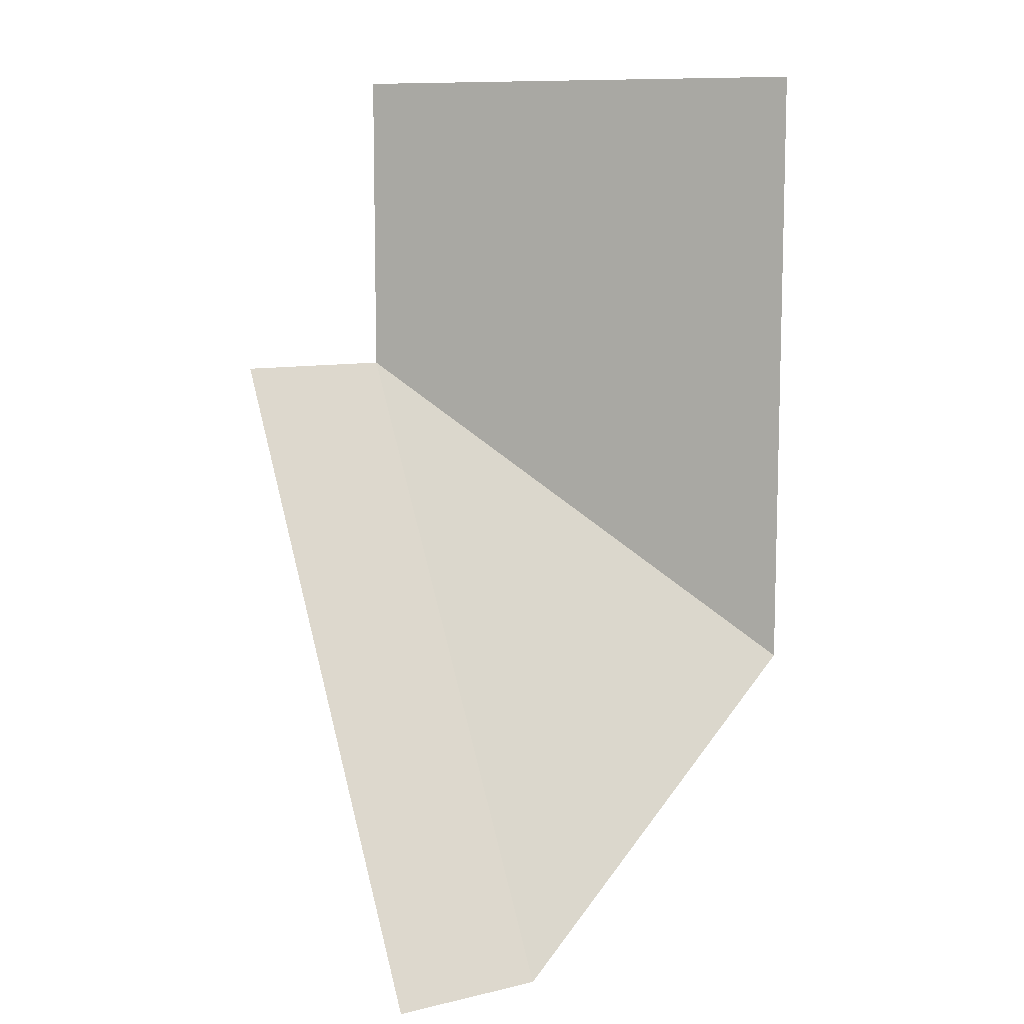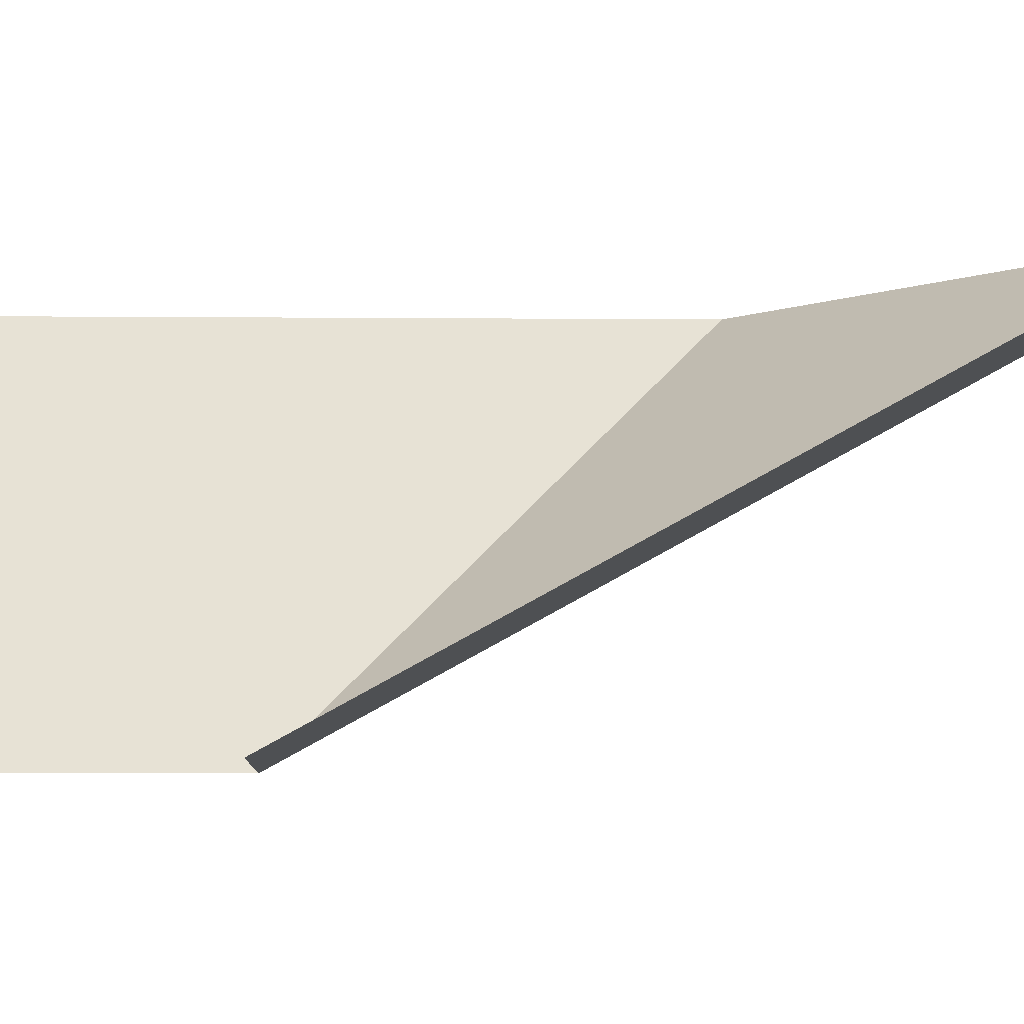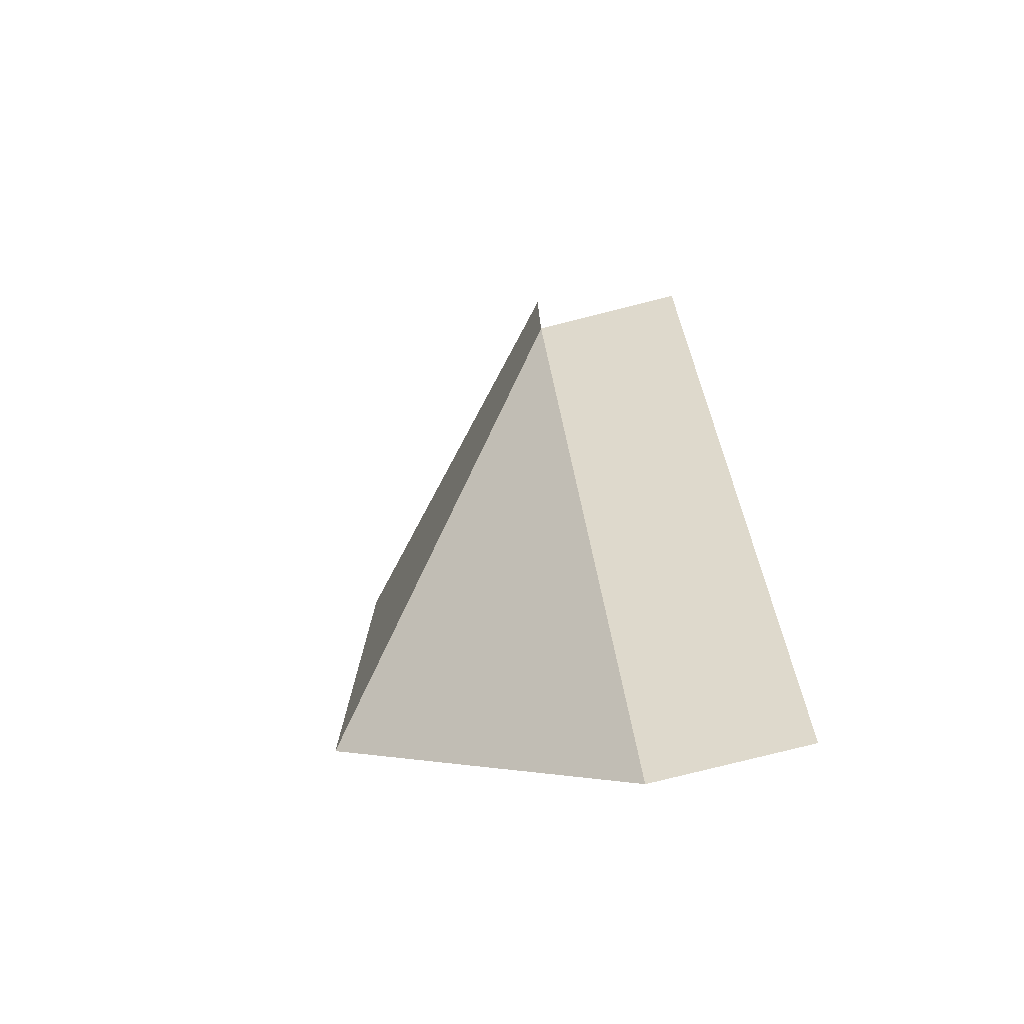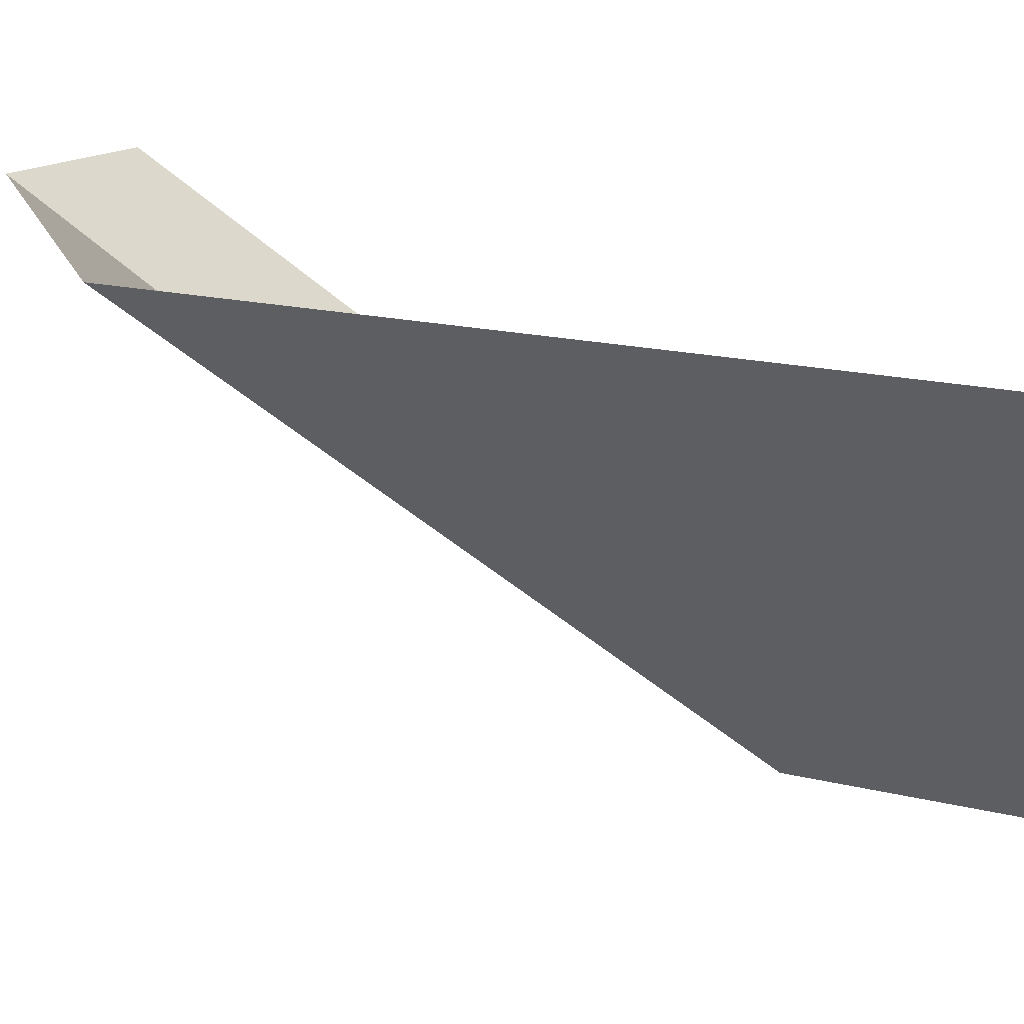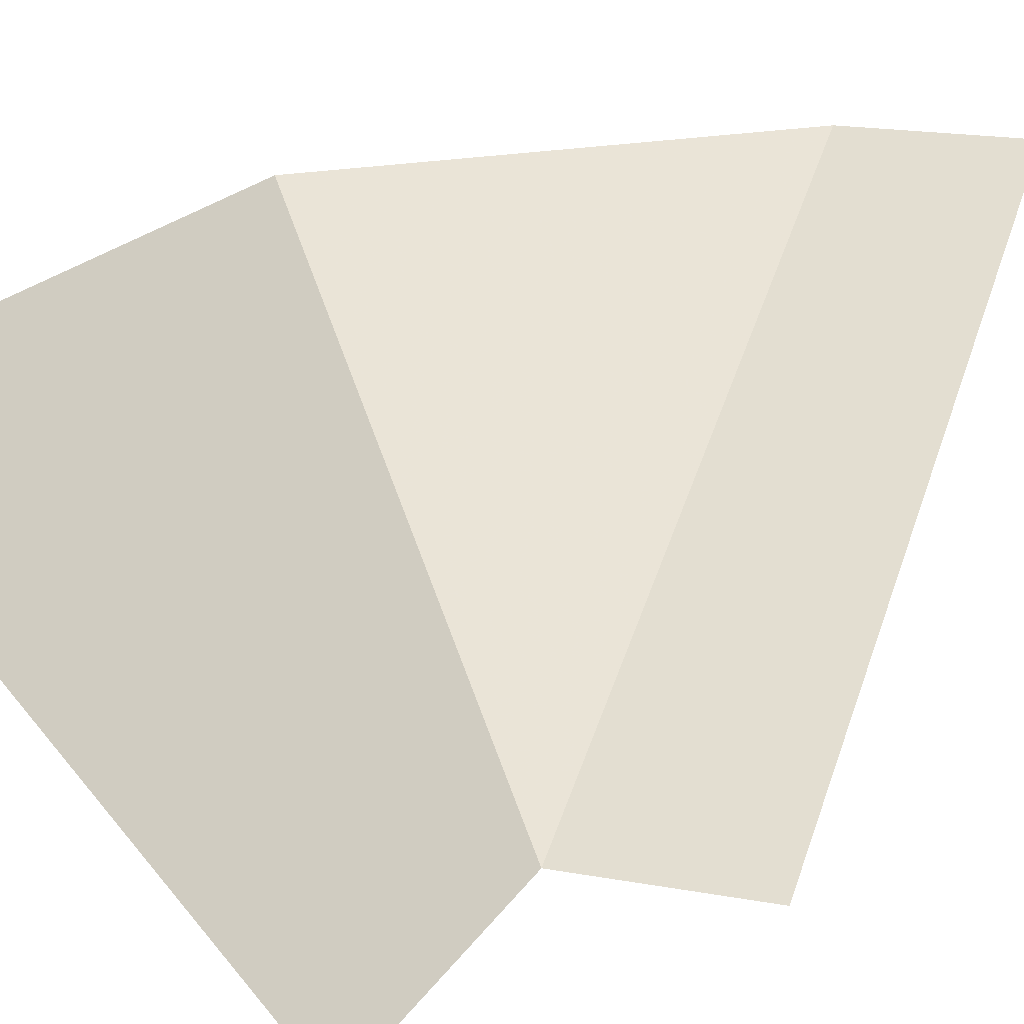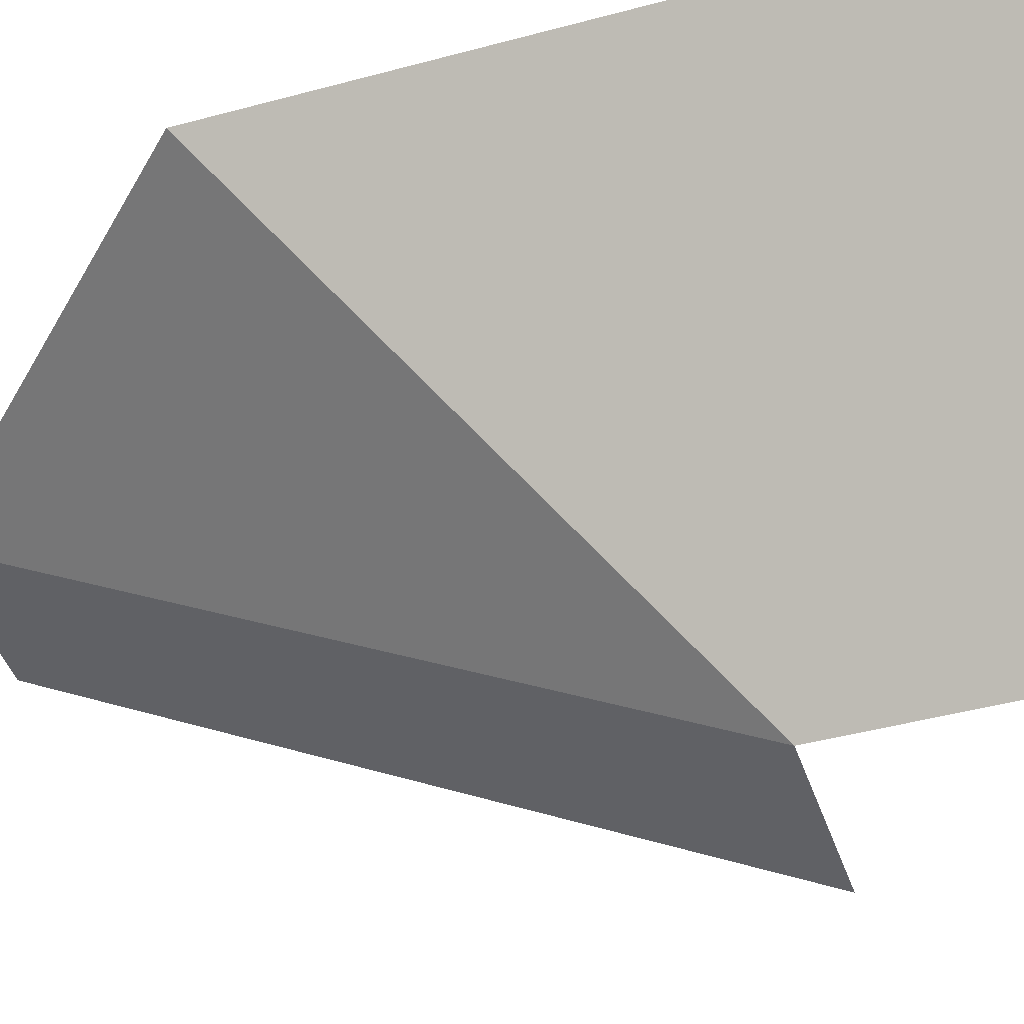
<metadata>
{"format":"obj","ext":"obj","renderer":"f3d","projection":"perspective","resolution":1024,"background":"white","views":[{"elev":9.3,"azim":148.9,"up":"+Z"},{"elev":-7.7,"azim":88.7,"up":"+Y"},{"elev":-78.2,"azim":14.1,"up":"+Z"},{"elev":14.4,"azim":-59.3,"up":"+Y"},{"elev":17.5,"azim":20.7,"up":"+Y"},{"elev":-43.4,"azim":-72.1,"up":"+Y"}]}
</metadata>
<code>
v -1.46 0.5055 -0.195
v -1.456 0.5018 0.17
v -1.742 0.8163 0.17
v -2.095 1.205 -0.19
v -1.47 0.5166 -0.585
v -1.46 0.5055 -0.195
v -2.095 1.205 -0.19
v -1.483 0.5314 -0.9
v -1.49 0.5388 -1.03
v -1.483 0.5314 -0.9
v -2.095 1.205 -0.19
v -2.139 1.253 -1.135
v -2.139 1.253 -1.735
v -1.49 0.5388 -1.03
v -2.139 1.253 -1.135
v -2.183 1.301 -1.76
v -1 -1e-05 1
v -1.072 0.07966 1
v -1.072 0.07966 -1.072
v -1 0 -1
v -1 1.236 -3.248
v -1 0.4097 -1.745
v -1.27 0.583 -1.79
v -1.22 1.381 -3.29
v -1.22 1.381 -3.29
v -1.27 0.583 -1.79
v -1.43 0.6957 -1.835
v -2.05 1.529 -2.73
v -1.22 1.381 -3.29
v -2.05 1.529 -2.73
v -2.025 1.694 -3.055
v -1.405 1.633 -3.565
v -1.072 0.07966 -1.072
v -1 0.07956 -1.145
v -1 0 -1
v -0.5 0.3952 -1.719
v -1 0.4097 -1.745
v -1 1.236 -3.248
v -0.5 1.231 -3.239
v 0 0.3928 -1.714
v -0.5 0.3952 -1.719
v -0.5 1.231 -3.239
v 0 1.229 -3.234
v 0 0 -1
v -1 0 -1
v -1 0.07956 -1.145
v 0 0.07956 -1.145
v -2.2 1.319 -0.295
v -2.193 1.312 -0.21
v -3 2.2 1
v -3 2.2 -3
v -2.193 1.312 -0.21
v -2.179 1.297 -0.165
v -3 2.2 1
v -2.179 1.297 -0.165
v -2.139 1.253 -0.12
v -3 2.2 1
v -2.139 1.253 -0.12
v -1.793 0.8718 0.24
v -3 2.2 1
v -3 2.2 1
v -1.793 0.8718 0.24
v -1.406 0.4463 0.24
v -1.072 0.07966 1
v -1.072 0.07966 -1.072
v -1.072 0.07966 1
v -1.406 0.4463 0.24
v -1.409 0.45 -0.125
v -1.423 0.4648 -0.52
v -1.072 0.07966 -1.072
v -1.409 0.45 -0.125
v -1.433 0.4759 -0.805
v -1.072 0.07966 -1.072
v -1.423 0.4648 -0.52
v -1.449 0.4944 -1.07
v -1.072 0.07966 -1.072
v -1.433 0.4759 -0.805
v -1.072 0.07966 -1.072
v -1.449 0.4944 -1.07
v -2.21 1.331 -1.875
v -3 2.2 -3
v -2.23 1.353 -0.95
v -2.2 1.319 -0.295
v -3 2.2 -3
v -2.263 1.39 -1.535
v -3 2.2 -3
v -2.29 1.419 -1.875
v -2.263 1.39 -1.535
v -2.29 1.419 -1.875
v -3 2.2 -3
v -2.21 1.331 -1.875
v -1.305 0.5775 -1.745
v -1 0.3783 -1.688
v -1 0.07956 -1.145
v -1.52 0.7288 -1.805
v -1.305 0.5775 -1.745
v -1 0.07956 -1.145
v -1.072 0.07966 -1.072
v -3 2.2 -3
v -2.16 1.587 -2.725
v -1.52 0.7288 -1.805
v -1.072 0.07966 -1.072
v -3 2.2 -3
v -2.14 1.812 -3.155
v -2.16 1.587 -2.725
v -1.425 1.744 -3.745
v -2.14 1.812 -3.155
v -3 2.2 -3
v -1 2.2 -5
v -1 2.2 -5
v -1 1.308 -3.379
v -1.21 1.449 -3.425
v -1.425 1.744 -3.745
v -1 0.07956 -1.145
v -1 0.3783 -1.688
v -0.5 0.3639 -1.662
v 0 0.07956 -1.145
v -0.5 0.3639 -1.662
v 0 0.3615 -1.657
v 0 0.07956 -1.145
v -0.5 1.304 -3.37
v -1 1.308 -3.379
v -1 2.2 -5
v 0 1.301 -3.366
v -1 2.2 -5
v 0 2.2 -5
v 0 1.301 -3.366
v -1.409 0.45 -0.125
v -1.406 0.4463 0.24
v -1.456 0.5018 0.17
v -1.46 0.5055 -0.195
v -1.423 0.4648 -0.52
v -1.409 0.45 -0.125
v -1.46 0.5055 -0.195
v -1.47 0.5166 -0.585
v -1.433 0.4759 -0.805
v -1.423 0.4648 -0.52
v -1.47 0.5166 -0.585
v -1.483 0.5314 -0.9
v -1.449 0.4944 -1.07
v -1.433 0.4759 -0.805
v -1.483 0.5314 -0.9
v -1.49 0.5388 -1.03
v -2.2 1.319 -0.295
v -2.23 1.353 -0.95
v -2.095 1.205 -0.19
v -2.193 1.312 -0.21
v -2.179 1.297 -0.165
v -2.193 1.312 -0.21
v -2.095 1.205 -0.19
v -2.139 1.253 -0.12
v -2.139 1.253 -0.12
v -2.095 1.205 -0.19
v -1.742 0.8163 0.17
v -1.793 0.8718 0.24
v -1.406 0.4463 0.24
v -1.793 0.8718 0.24
v -1.742 0.8163 0.17
v -1.456 0.5018 0.17
v -2.139 1.253 -1.135
v -2.095 1.205 -0.19
v -2.23 1.353 -0.95
v -2.263 1.39 -1.535
v -2.183 1.301 -1.76
v -2.139 1.253 -1.135
v -2.263 1.39 -1.535
v -2.29 1.419 -1.875
v -1.449 0.4944 -1.07
v -1.49 0.5388 -1.03
v -2.139 1.253 -1.735
v -2.21 1.331 -1.875
v -2.21 1.331 -1.875
v -2.139 1.253 -1.735
v -2.183 1.301 -1.76
v -2.29 1.419 -1.875
v -1.27 0.583 -1.79
v -1 0.4097 -1.745
v -1 0.3783 -1.688
v -1.305 0.5775 -1.745
v -1.43 0.6957 -1.835
v -1.27 0.583 -1.79
v -1.305 0.5775 -1.745
v -1.52 0.7288 -1.805
v -1 1.308 -3.379
v -1 1.236 -3.248
v -1.22 1.381 -3.29
v -1.21 1.449 -3.425
v -1.21 1.449 -3.425
v -1.22 1.381 -3.29
v -1.405 1.633 -3.565
v -1.425 1.744 -3.745
v -2.14 1.812 -3.155
v -1.425 1.744 -3.745
v -1.405 1.633 -3.565
v -2.025 1.694 -3.055
v -2.16 1.587 -2.725
v -2.14 1.812 -3.155
v -2.025 1.694 -3.055
v -2.05 1.529 -2.73
v -1.52 0.7288 -1.805
v -2.16 1.587 -2.725
v -2.05 1.529 -2.73
v -1.43 0.6957 -1.835
v -1 1.236 -3.248
v -1 1.308 -3.379
v -0.5 1.304 -3.37
v -0.5 1.231 -3.239
v -0.5 1.231 -3.239
v -0.5 1.304 -3.37
v 0 1.301 -3.366
v 0 1.229 -3.234
v -1 0.3783 -1.688
v -1 0.4097 -1.745
v -0.5 0.3952 -1.719
v -0.5 0.3639 -1.662
v -0.5 0.3639 -1.662
v -0.5 0.3952 -1.719
v 0 0.3928 -1.714
v 0 0.3615 -1.657
g mesh7398458
f 1 2 3
f 3 4 1
f 5 6 7
f 7 8 5
f 9 10 11
f 11 12 9
f 13 14 15
f 15 16 13
f 17 18 19
f 19 20 17
f 21 22 23
f 23 24 21
f 25 26 27
f 27 28 25
f 29 30 31
f 31 32 29
f 33 34 35
f 36 37 38
f 38 39 36
f 40 41 42
f 42 43 40
f 44 45 46
f 46 47 44
g mesh7398459
f 48 49 50
f 50 51 48
f 52 53 54
f 55 56 57
f 58 59 60
f 61 62 63
f 63 64 61
f 65 66 67
f 67 68 65
f 69 70 71
f 72 73 74
f 75 76 77
f 78 79 80
f 80 81 78
f 82 83 84
f 84 85 82
f 86 87 88
f 89 90 91
f 92 93 94
f 95 96 97
f 97 98 95
f 99 100 101
f 101 102 99
f 103 104 105
f 106 107 108
f 108 109 106
f 110 111 112
f 112 113 110
f 114 115 116
f 116 117 114
f 118 119 120
f 121 122 123
f 123 124 121
f 125 126 127
f 128 129 130
f 130 131 128
f 132 133 134
f 134 135 132
f 136 137 138
f 138 139 136
f 140 141 142
f 142 143 140
f 144 145 146
f 146 147 144
f 148 149 150
f 150 151 148
f 152 153 154
f 154 155 152
f 156 157 158
f 158 159 156
f 160 161 162
f 162 163 160
f 164 165 166
f 166 167 164
f 168 169 170
f 170 171 168
f 172 173 174
f 174 175 172
f 176 177 178
f 178 179 176
f 180 181 182
f 182 183 180
f 184 185 186
f 186 187 184
f 188 189 190
f 190 191 188
f 192 193 194
f 194 195 192
f 196 197 198
f 198 199 196
f 200 201 202
f 202 203 200
f 204 205 206
f 206 207 204
f 208 209 210
f 210 211 208
f 212 213 214
f 214 215 212
f 216 217 218
f 218 219 216

</code>
